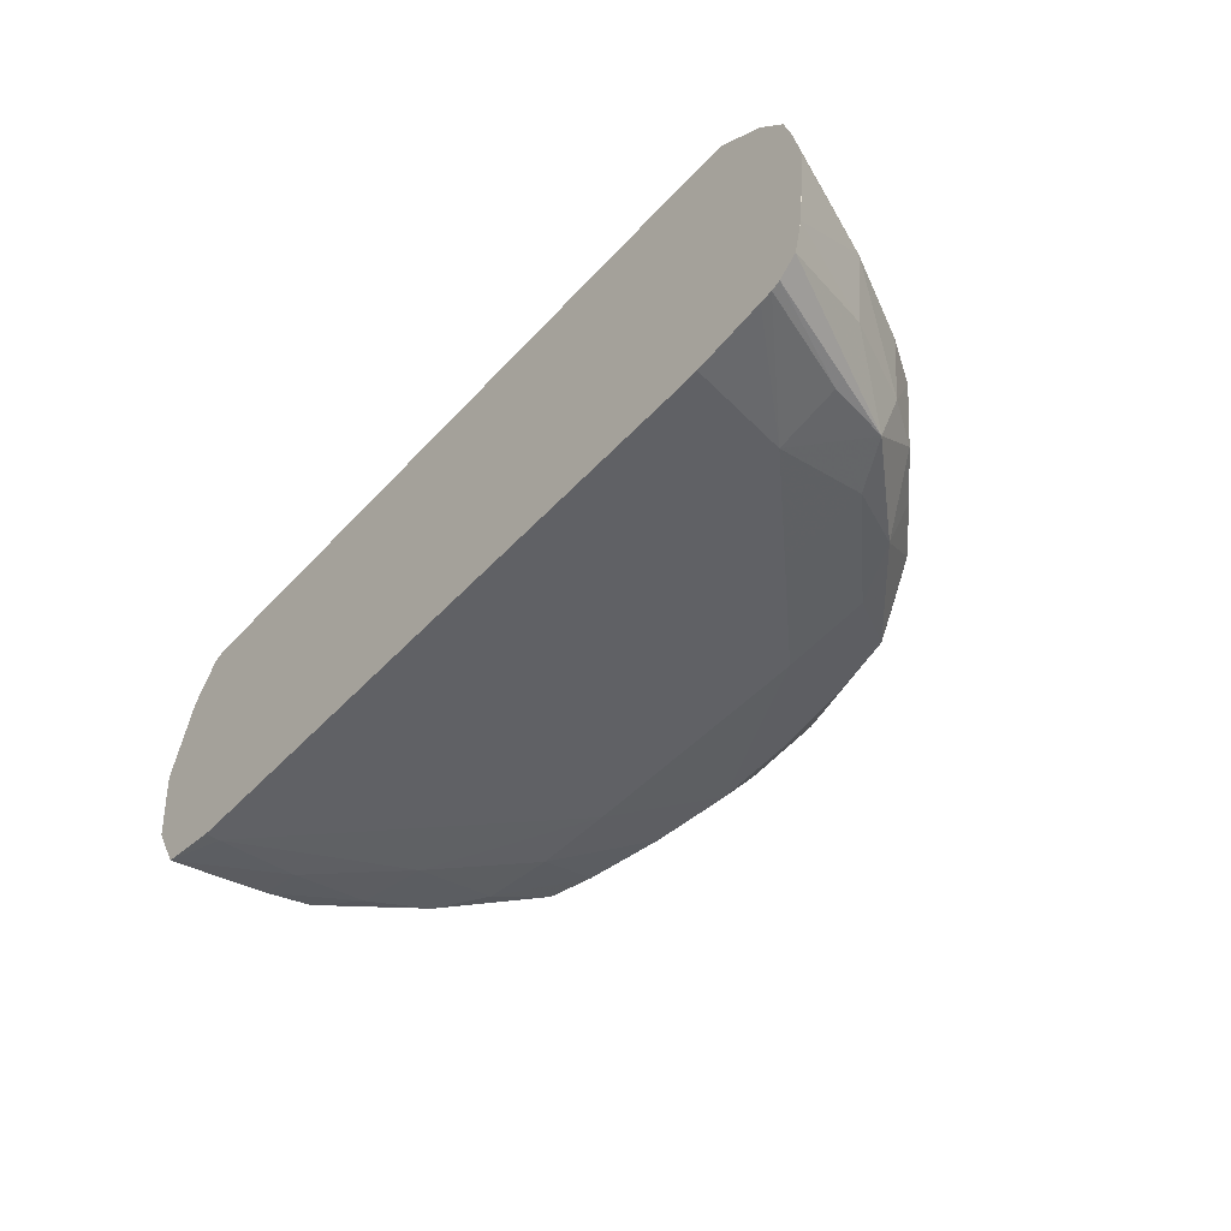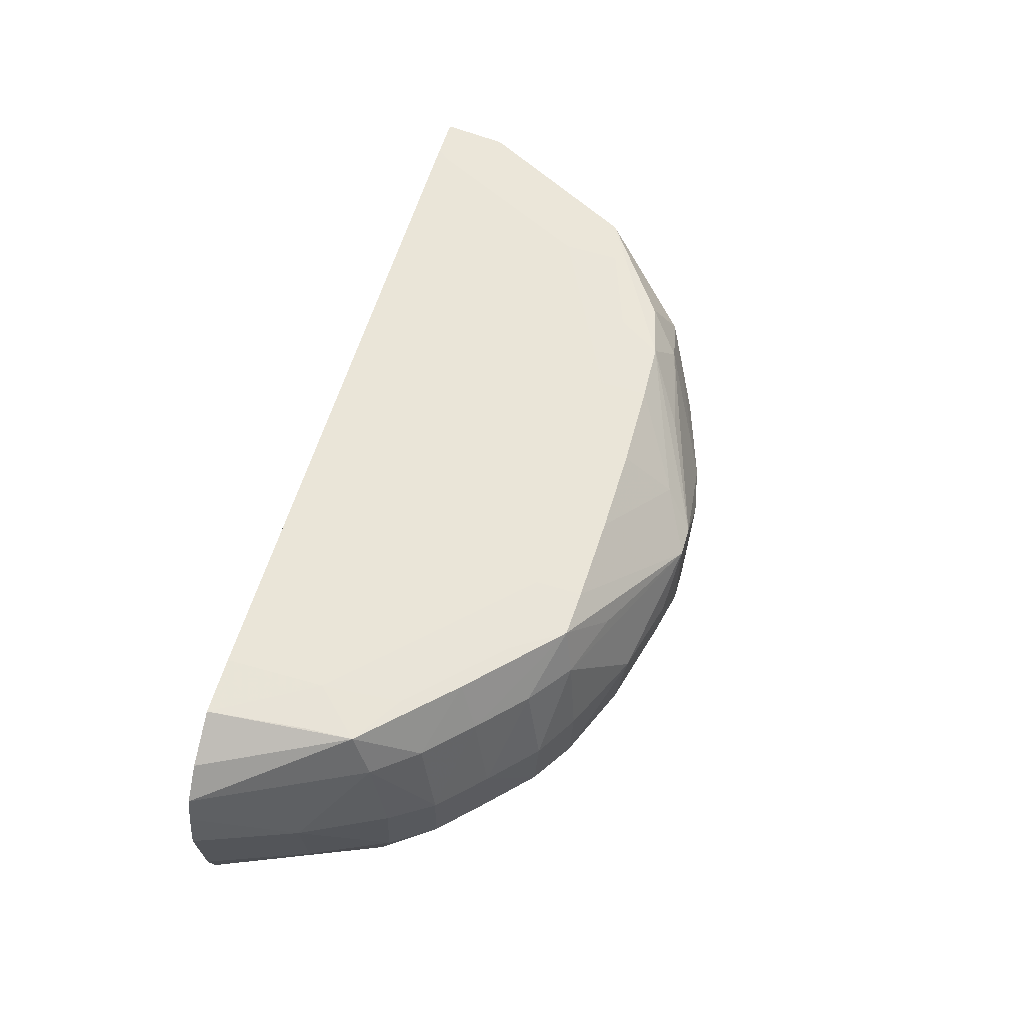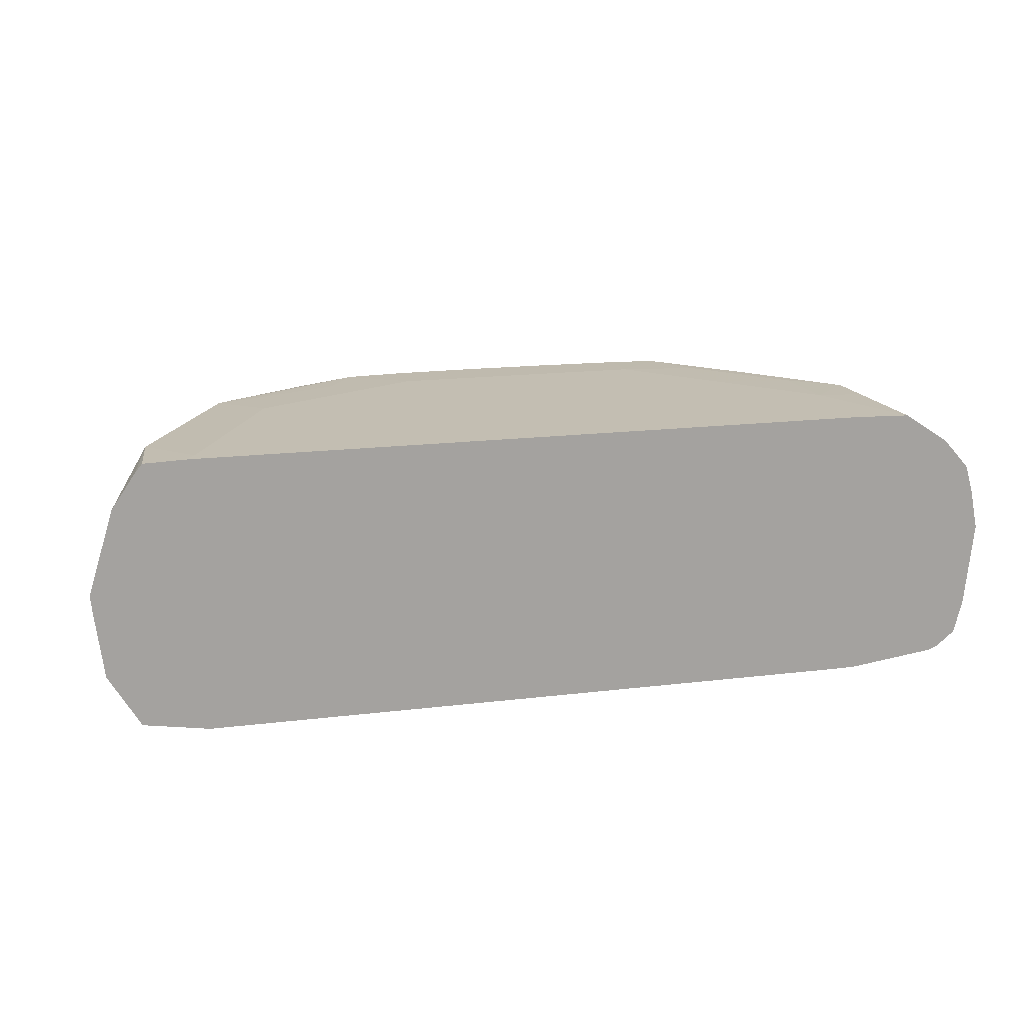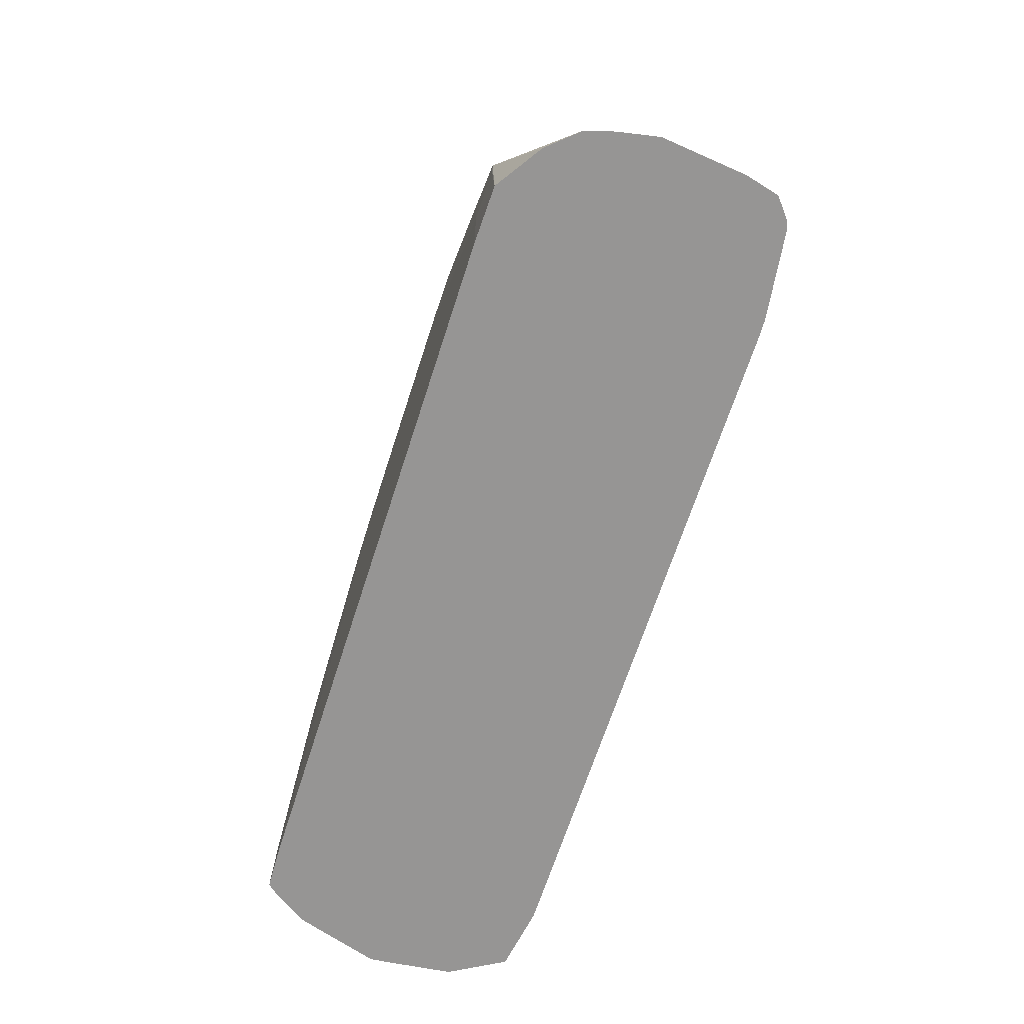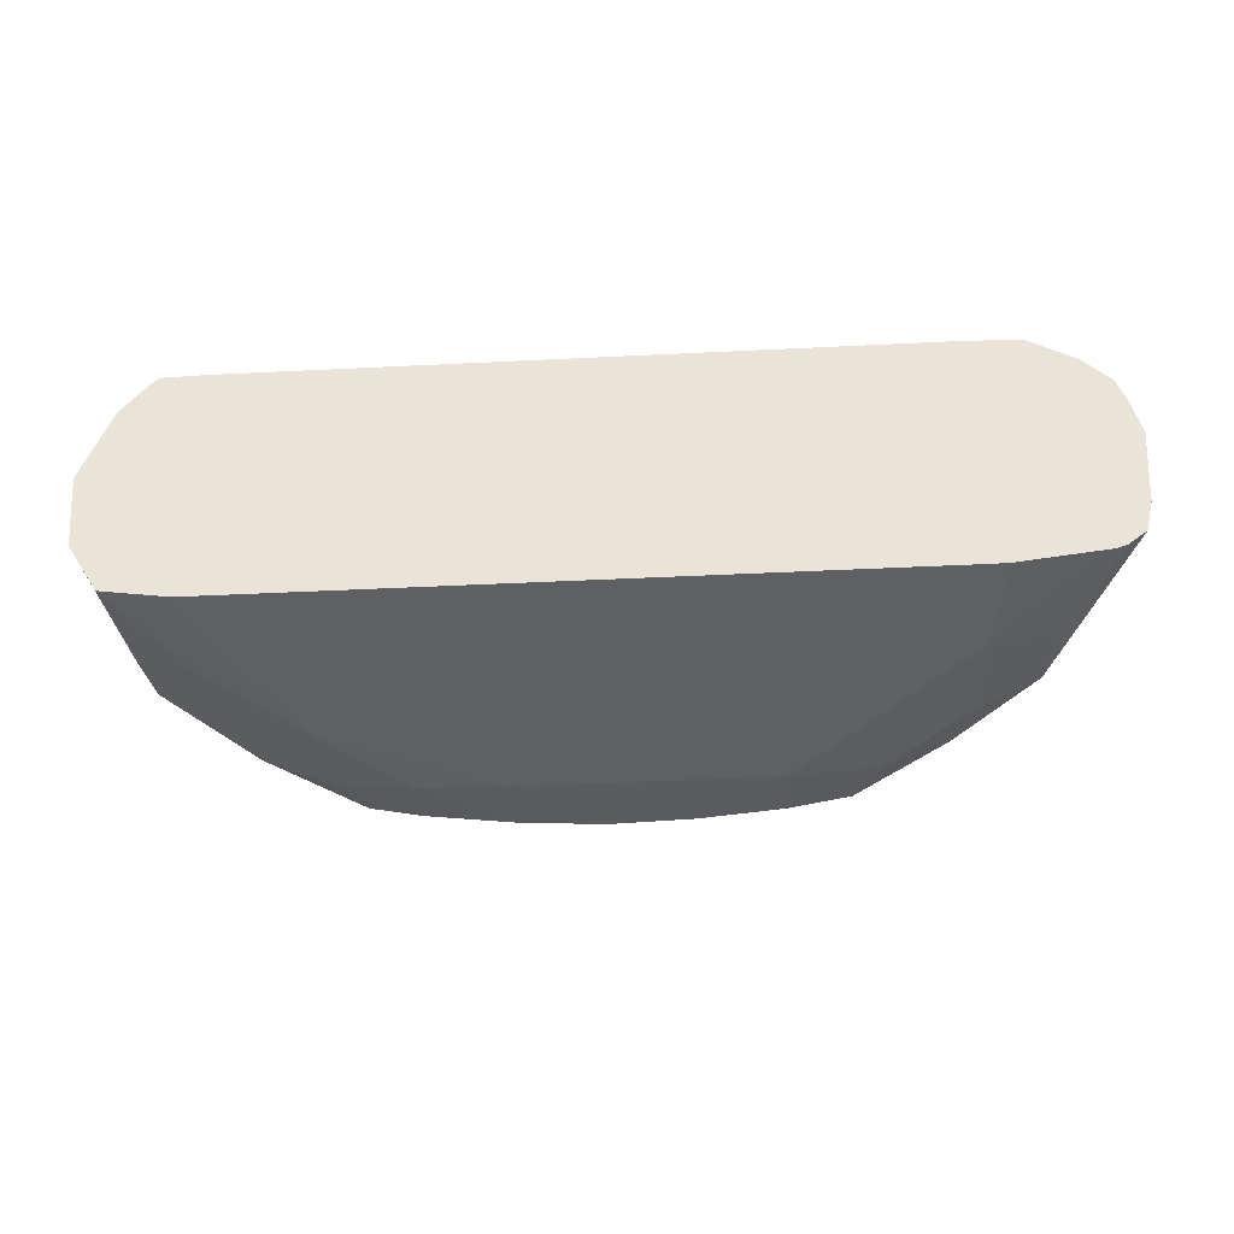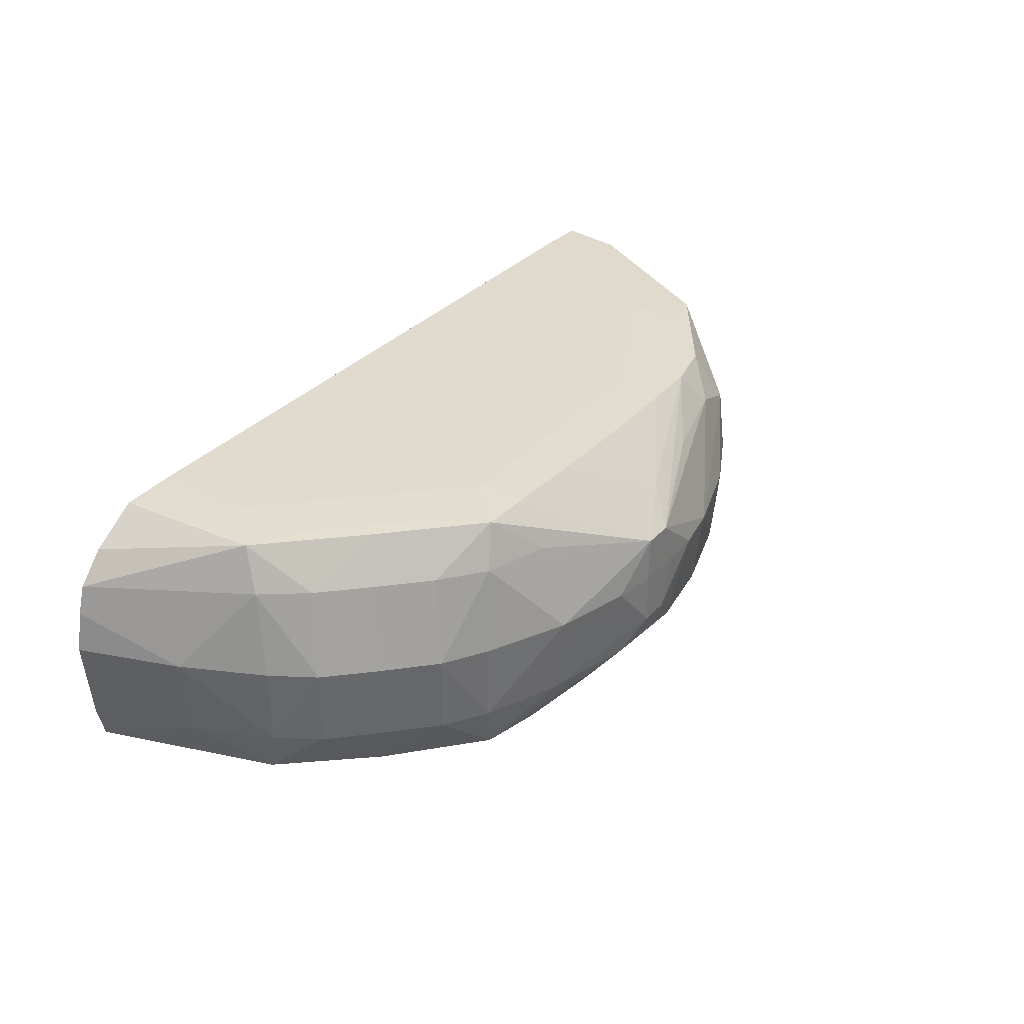
<metadata>
{"format":"obj","ext":"obj","renderer":"f3d","projection":"perspective","resolution":1024,"background":"white","views":[{"elev":-47.2,"azim":50.1,"up":"+Z"},{"elev":59.5,"azim":106.4,"up":"+Z"},{"elev":17.5,"azim":-13.6,"up":"+Z"},{"elev":-67.5,"azim":72.1,"up":"+Y"},{"elev":-42.5,"azim":3.3,"up":"+Z"},{"elev":33.5,"azim":125.5,"up":"+Z"}]}
</metadata>
<code>
v -0.01238 -0.01083 0.02336
v -0.01241 -0.01083 0.02287
v -0.01268 -0.01083 0.02287
v -0.01279 -0.01083 0.02336
v -0.01268 -0.01083 0.02379
v -0.01241 -0.01083 0.02379
v -0.01199 -0.01089 0.02336
v -0.01129 -0.01107 0.02336
v -0.01129 -0.01116 0.02258
v -0.01212 -0.01094 0.0226
v -0.0129 -0.0109 0.0226
v -0.01318 -0.01084 0.02336
v -0.01363 -0.01093 0.02336
v -0.01442 -0.01144 0.0242
v -0.01363 -0.01123 0.02414
v -0.01417 -0.0116 0.02454
v -0.0129 -0.0111 0.02408
v -0.01207 -0.01156 0.02454
v -0.0113 -0.01159 0.02454
v -0.01088 -0.01161 0.02454
v -0.01129 -0.01131 0.02414
v -0.01071 -0.01151 0.02414
v -0.01056 -0.01142 0.02336
v -0.0106 -0.01145 0.02258
v -0.01073 -0.01153 0.02213
v -0.0113 -0.01144 0.02209
v -0.01207 -0.01134 0.02209
v -0.01285 -0.0113 0.02209
v -0.01363 -0.01137 0.02209
v -0.01441 -0.01149 0.02211
v -0.01363 -0.01103 0.02258
v -0.01441 -0.01127 0.02258
v -0.01441 -0.0112 0.02336
v -0.01492 -0.01154 0.02399
v -0.01468 -0.01173 0.0245
v -0.01363 -0.01157 0.02454
v -0.01559 -0.01239 0.02453
v -0.01519 -0.01228 0.02454
v -0.01442 -0.012 0.02455
v -0.01363 -0.01201 0.02456
v -0.01285 -0.01156 0.02454
v -0.01207 -0.01201 0.02456
v -0.01129 -0.01201 0.02456
v -0.01058 -0.01207 0.02455
v -0.01009 -0.01236 0.02454
v -0.009916 -0.01219 0.02414
v -0.01032 -0.0118 0.02414
v -0.01017 -0.01165 0.02336
v -0.01021 -0.0117 0.02258
v -0.0113 -0.01201 0.02199
v -0.009943 -0.01222 0.02212
v -0.01049 -0.01198 0.02207
v -0.01363 -0.01201 0.02199
v -0.01207 -0.01201 0.02199
v -0.01441 -0.01201 0.02201
v -0.01516 -0.01203 0.02209
v -0.01488 -0.01157 0.02215
v -0.01495 -0.01152 0.02258
v -0.01499 -0.0115 0.02336
v -0.01537 -0.01179 0.02336
v -0.01569 -0.01228 0.02414
v -0.0164 -0.0131 0.02392
v -0.01637 -0.01388 0.02454
v -0.01519 -0.01279 0.02455
v -0.01519 -0.01357 0.02456
v -0.00986 -0.01447 0.02456
v -0.009737 -0.01447 0.02456
v -0.01052 -0.01279 0.02456
v -0.01453 -0.01446 0.02456
v -0.009794 -0.01285 0.02455
v -0.00933 -0.01314 0.02454
v -0.009527 -0.01258 0.02414
v -0.00937 -0.01243 0.02336
v -0.00976 -0.01204 0.02336
v -0.009805 -0.01209 0.02258
v -0.009705 -0.01276 0.02207
v -0.01052 -0.01279 0.02199
v -0.009417 -0.01247 0.02258
v -0.009248 -0.01299 0.02212
v -0.01441 -0.01279 0.02199
v -0.01519 -0.01279 0.02199
v -0.01052 -0.01357 0.02199
v -0.01567 -0.0123 0.02213
v -0.01534 -0.01182 0.02258
v -0.01579 -0.01217 0.02336
v -0.01618 -0.01267 0.02336
v -0.01643 -0.01306 0.02336
v -0.01664 -0.01357 0.02336
v -0.01696 -0.01447 0.02336
v -0.01648 -0.0136 0.02416
v -0.01672 -0.01446 0.02414
v -0.01649 -0.01446 0.02447
v -0.01643 -0.01446 0.02454
v -0.01607 -0.01446 0.02456
v -0.01597 -0.01435 0.02456
v -0.01597 -0.01446 0.02456
v -0.009214 -0.01447 0.02454
v -0.009737 -0.01357 0.02456
v -0.009308 -0.01357 0.02454
v -0.008793 -0.01447 0.02426
v -0.008552 -0.01447 0.02399
v -0.009223 -0.01297 0.02414
v -0.009124 -0.01282 0.02336
v -0.009162 -0.01286 0.02258
v -0.009737 -0.01357 0.02199
v -0.009737 -0.01435 0.02199
v -0.008839 -0.01357 0.02258
v -0.008561 -0.01448 0.02227
v -0.008733 -0.01448 0.02213
v -0.009136 -0.01357 0.02209
v -0.01597 -0.01448 0.02199
v -0.01597 -0.01435 0.02199
v -0.01597 -0.01357 0.02202
v -0.01595 -0.01284 0.0221
v -0.009736 -0.01448 0.02199
v -0.01638 -0.01314 0.02217
v -0.01575 -0.01221 0.02258
v -0.01614 -0.0127 0.02258
v -0.01641 -0.01309 0.02258
v -0.01659 -0.01357 0.02258
v -0.01694 -0.01447 0.02317
v -0.008476 -0.01448 0.02373
v -0.008752 -0.01357 0.02336
v -0.008816 -0.01448 0.0221
v -0.008931 -0.01448 0.02208
v -0.009599 -0.01448 0.02199
v -0.008483 -0.01448 0.02258
v -0.008484 -0.01448 0.02258
v -0.01657 -0.01448 0.02209
v -0.01644 -0.01357 0.02213
v -0.01686 -0.01447 0.02258
v -0.008402 -0.01448 0.02336
f 1 2 3
f 1 3 4
f 1 4 5
f 1 5 6
f 1 6 7
f 1 7 2
f 2 7 8
f 2 8 9
f 2 9 10
f 2 10 11
f 2 11 3
f 3 11 12
f 3 12 4
f 4 12 5
f 5 12 13
f 5 13 14
f 5 14 15
f 5 15 16
f 5 16 17
f 5 17 6
f 6 17 18
f 6 18 19
f 6 19 20
f 6 20 21
f 6 21 22
f 6 22 8
f 6 8 7
f 8 22 23
f 8 23 24
f 8 24 9
f 9 24 25
f 9 25 10
f 10 25 26
f 10 26 27
f 10 27 11
f 11 28 29
f 11 29 30
f 11 30 31
f 11 31 12
f 11 27 28
f 12 31 13
f 13 31 32
f 13 32 33
f 13 33 34
f 13 34 14
f 14 34 35
f 14 35 16
f 14 16 15
f 16 36 17
f 16 35 37
f 16 37 38
f 16 38 39
f 16 39 40
f 16 40 36
f 17 36 41
f 17 41 18
f 18 42 43
f 18 43 19
f 18 41 42
f 19 43 20
f 20 44 45
f 20 45 46
f 20 46 47
f 20 47 22
f 20 22 21
f 20 43 44
f 22 47 48
f 22 48 23
f 23 48 24
f 24 48 49
f 24 49 25
f 25 50 26
f 25 49 51
f 25 51 52
f 25 52 50
f 26 50 27
f 27 50 28
f 28 53 29
f 28 50 54
f 28 54 53
f 29 55 30
f 29 53 55
f 30 55 56
f 30 56 57
f 30 57 31
f 31 57 32
f 32 57 58
f 32 58 33
f 33 58 59
f 33 59 34
f 34 59 60
f 34 60 61
f 34 61 37
f 34 37 35
f 36 40 41
f 37 61 62
f 37 62 63
f 37 63 64
f 37 64 38
f 38 64 39
f 39 64 40
f 40 64 65
f 40 65 42
f 40 42 41
f 42 66 67
f 42 67 68
f 42 68 43
f 42 65 69
f 42 69 66
f 43 68 44
f 44 68 70
f 44 70 45
f 45 70 71
f 45 71 72
f 45 72 46
f 46 72 73
f 46 73 74
f 46 74 47
f 47 74 48
f 48 74 49
f 49 74 75
f 49 75 51
f 50 52 76
f 50 76 77
f 50 77 54
f 51 75 78
f 51 78 79
f 51 79 76
f 51 76 52
f 53 80 81
f 53 81 55
f 53 54 80
f 54 77 82
f 54 82 80
f 55 81 56
f 56 81 83
f 56 83 57
f 57 83 84
f 57 84 58
f 58 84 60
f 58 60 59
f 60 84 85
f 60 85 61
f 61 85 62
f 62 86 87
f 62 87 88
f 62 88 89
f 62 89 90
f 62 90 63
f 62 85 86
f 63 90 91
f 63 91 92
f 63 92 93
f 63 93 94
f 63 94 95
f 63 95 64
f 64 95 65
f 65 95 96
f 65 96 69
f 66 69 96
f 66 96 94
f 66 94 93
f 66 93 92
f 66 92 91
f 66 91 89
f 66 89 121
f 66 121 131
f 66 131 129
f 66 129 111
f 66 111 115
f 66 115 126
f 66 126 125
f 66 125 124
f 66 124 109
f 66 109 108
f 66 108 128
f 66 128 132
f 66 132 122
f 66 122 101
f 66 101 100
f 66 100 97
f 66 97 67
f 67 97 98
f 67 98 68
f 68 98 70
f 70 98 71
f 71 99 97
f 71 97 100
f 71 100 101
f 71 101 102
f 71 102 72
f 71 98 99
f 72 102 73
f 73 78 74
f 73 102 103
f 73 103 104
f 73 104 78
f 74 78 75
f 76 105 77
f 76 79 105
f 77 105 106
f 77 106 82
f 78 104 79
f 79 104 107
f 79 107 108
f 79 108 109
f 79 109 110
f 79 110 105
f 80 111 112
f 80 112 81
f 80 82 111
f 81 112 113
f 81 113 114
f 81 114 83
f 82 106 115
f 82 115 111
f 83 114 116
f 83 116 117
f 83 117 84
f 84 117 85
f 85 117 118
f 85 118 86
f 86 118 119
f 86 119 87
f 87 119 88
f 88 120 89
f 88 119 120
f 89 91 90
f 89 120 121
f 94 96 95
f 97 99 98
f 101 122 102
f 102 122 123
f 102 123 103
f 103 123 104
f 104 123 107
f 105 110 124
f 105 124 125
f 105 125 126
f 105 126 106
f 106 126 115
f 107 123 127
f 107 127 108
f 108 127 128
f 109 124 110
f 111 129 112
f 112 129 113
f 113 129 130
f 113 130 114
f 114 130 116
f 116 130 131
f 116 131 120
f 116 120 119
f 116 119 118
f 116 118 117
f 120 131 121
f 122 132 123
f 123 132 127
f 127 132 128
f 129 131 130

</code>
